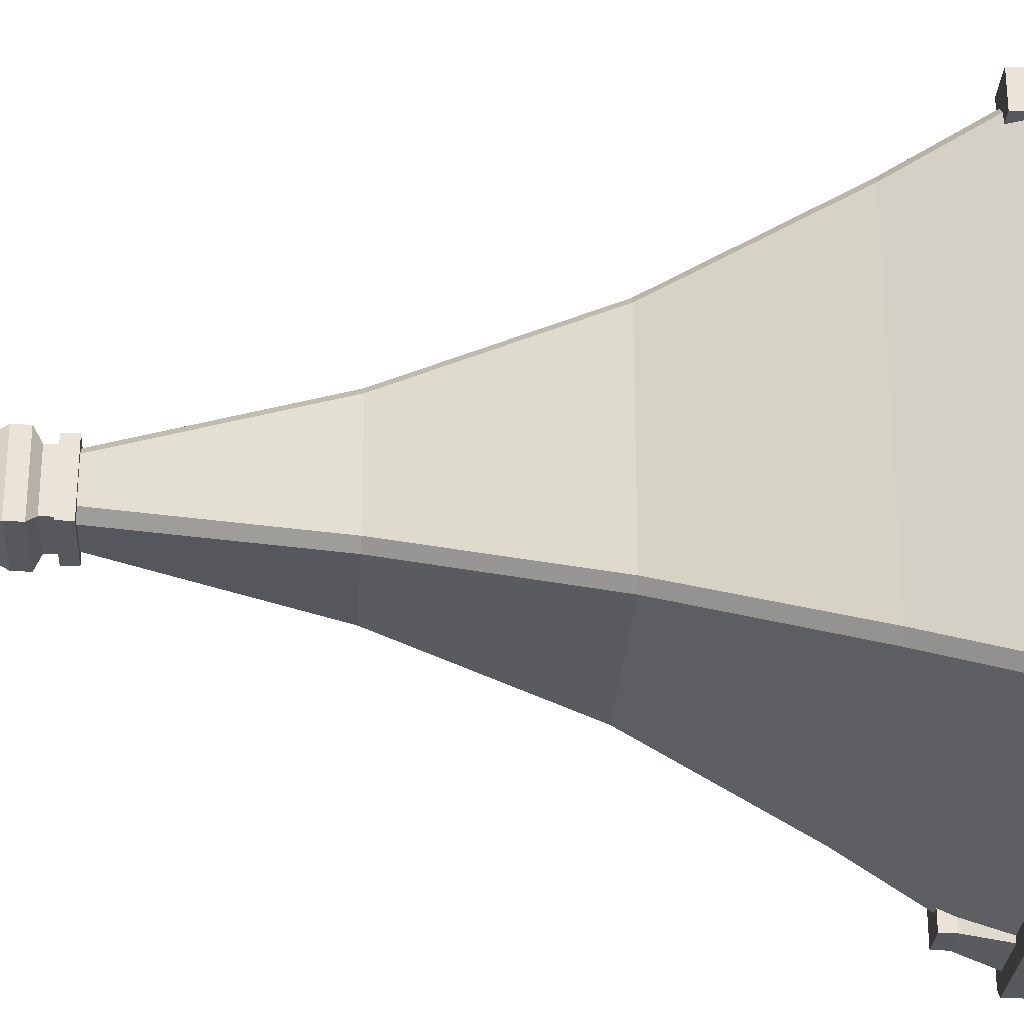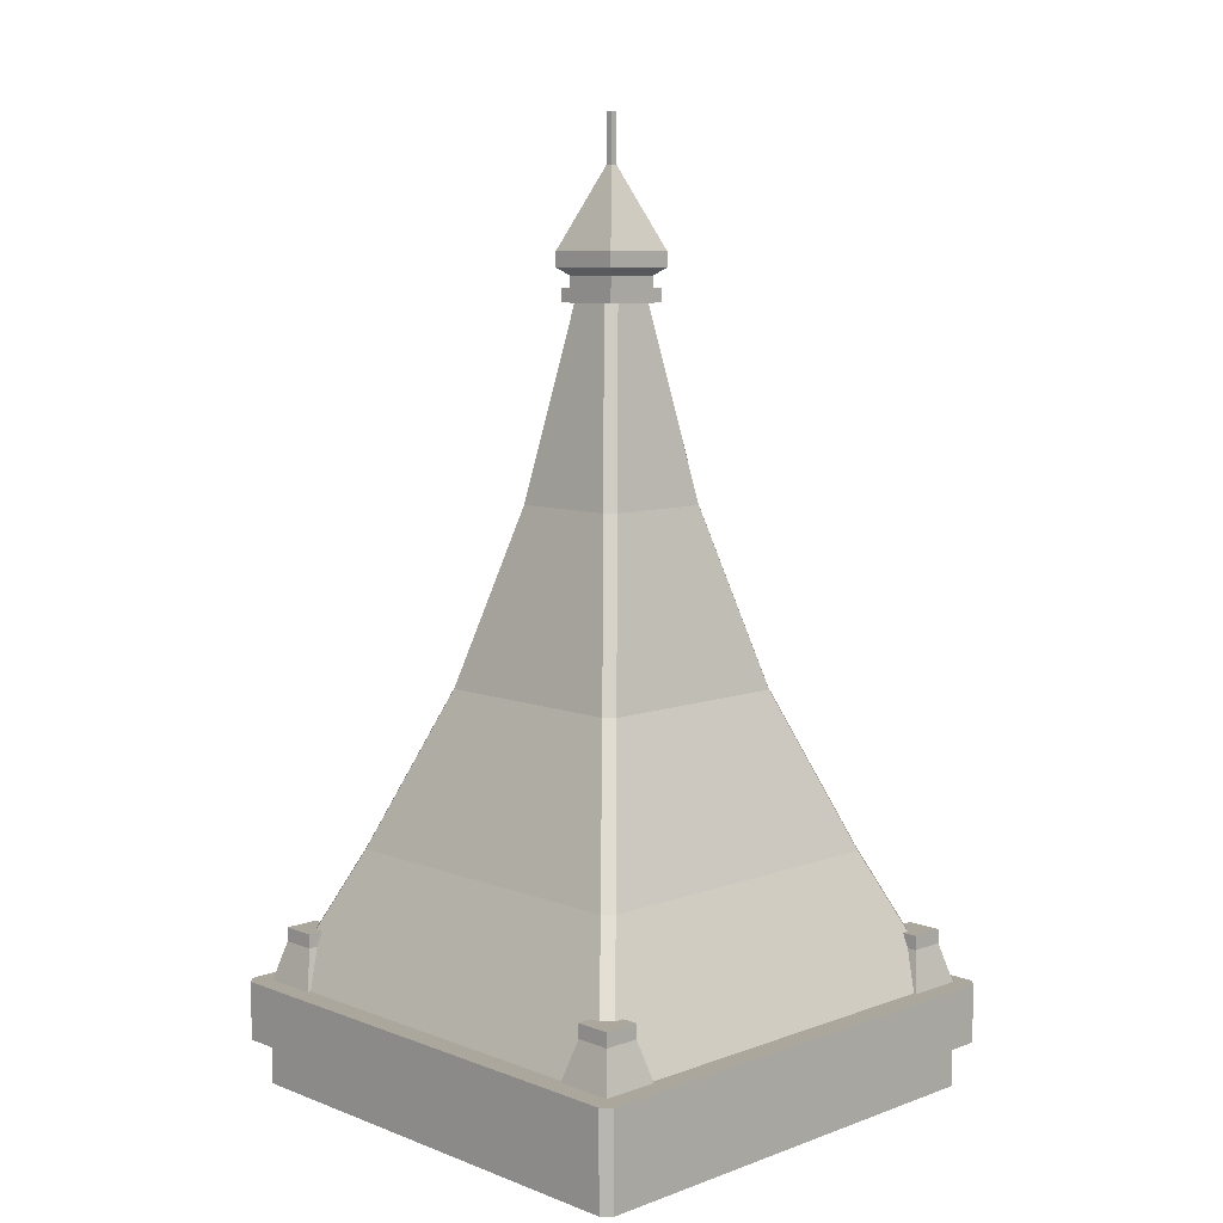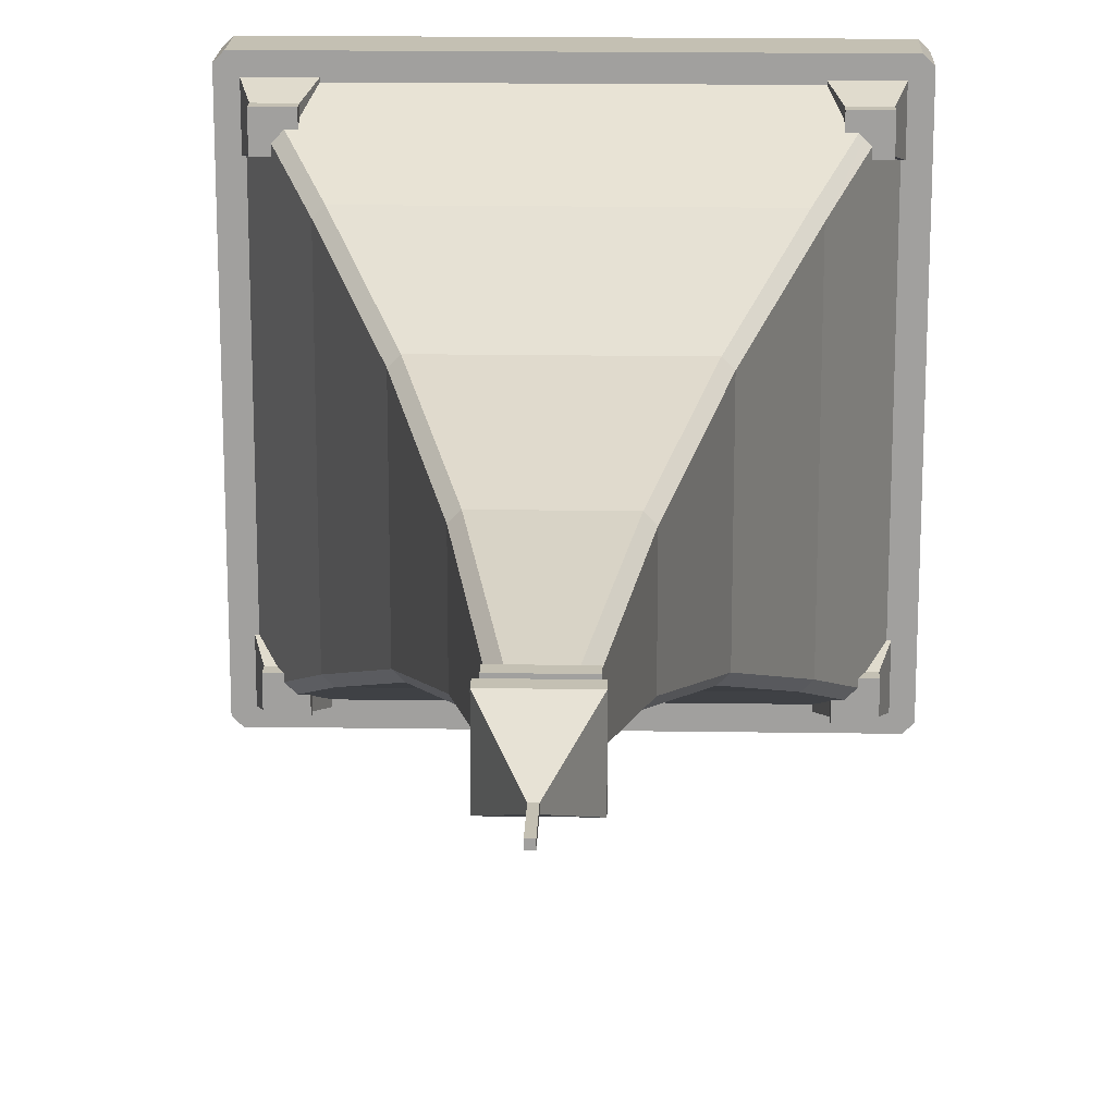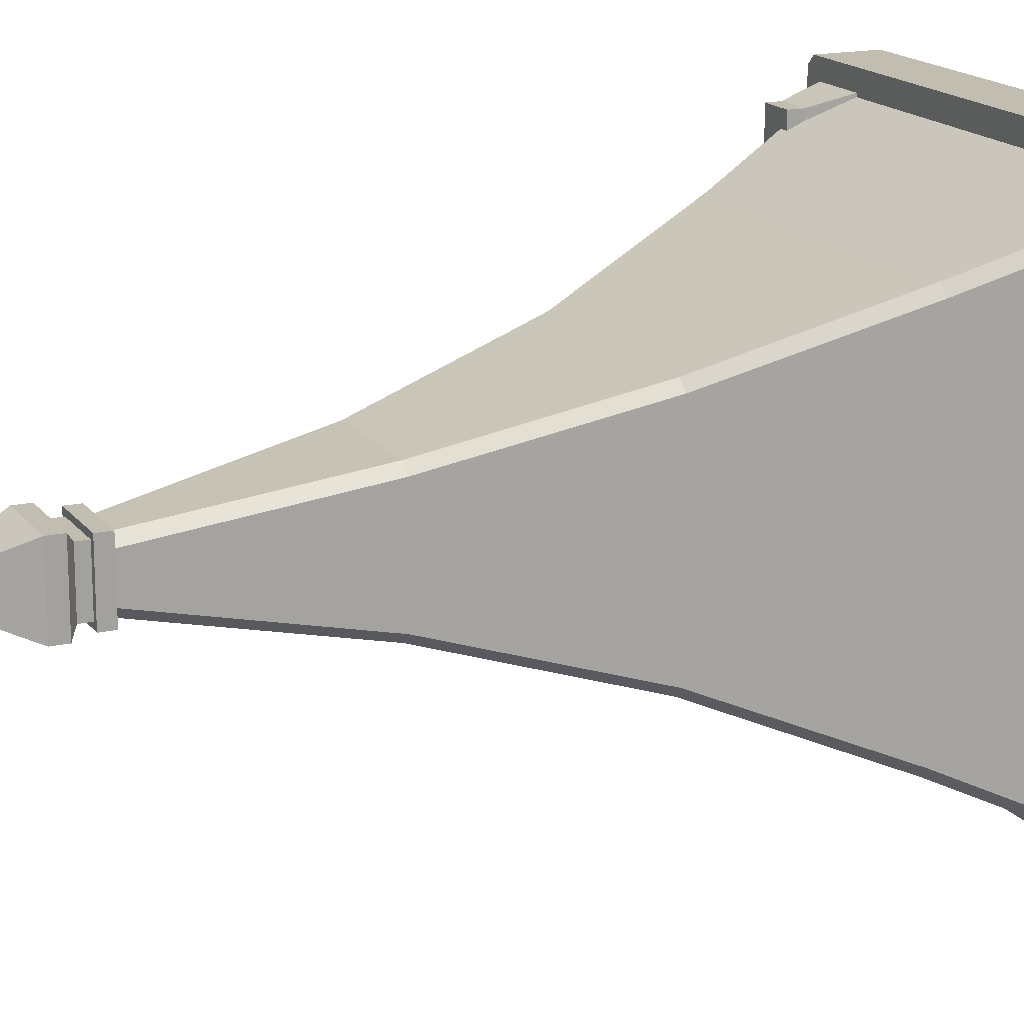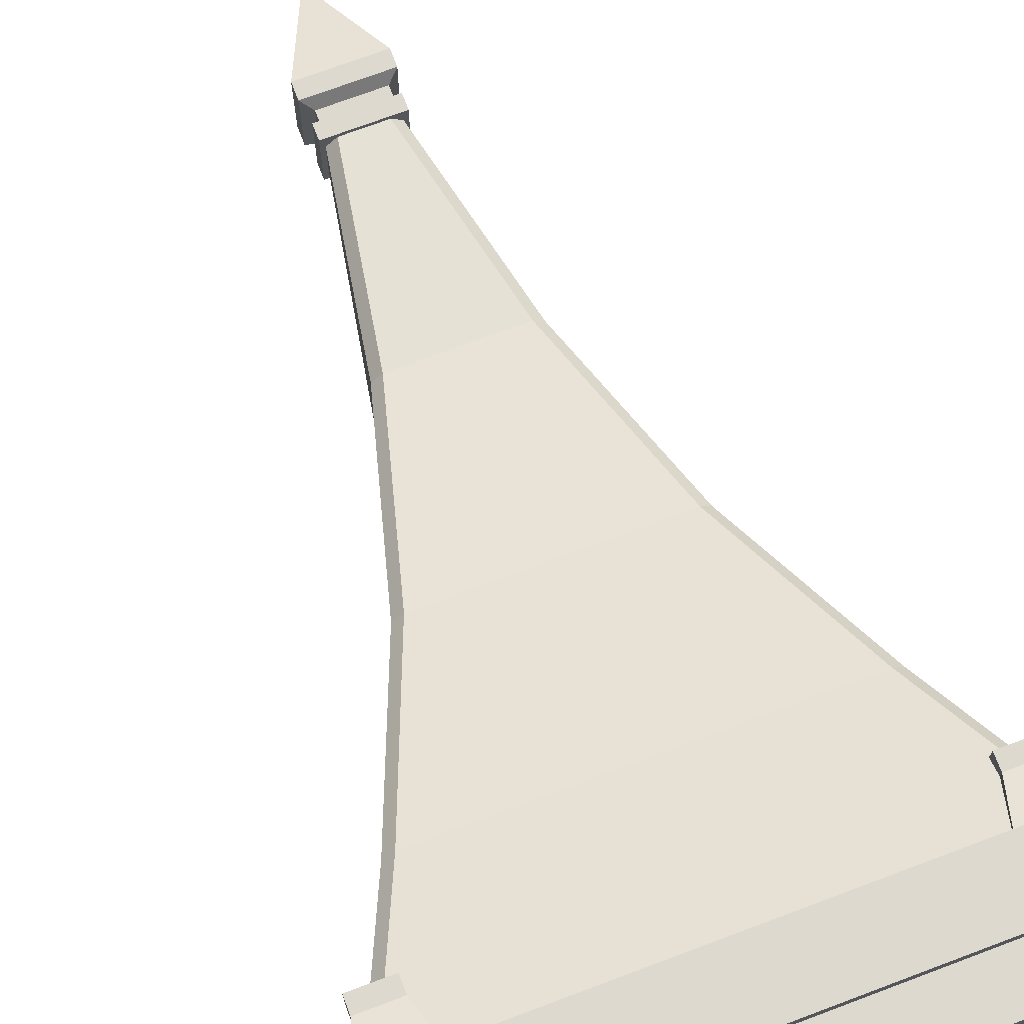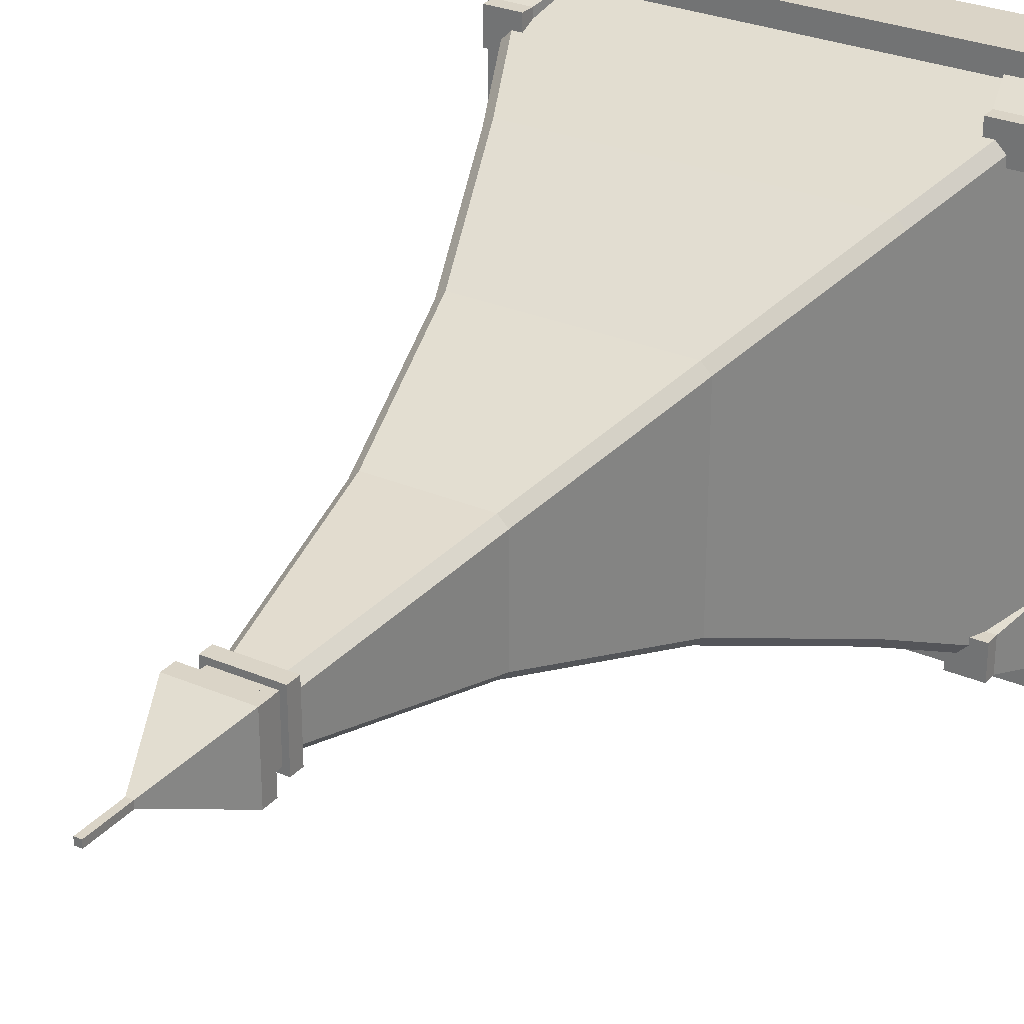
<metadata>
{"format":"obj","ext":"obj","renderer":"f3d","projection":"perspective","resolution":1024,"background":"white","views":[{"elev":-27.8,"azim":-93.4,"up":"+Z"},{"elev":8.4,"azim":45.7,"up":"+Y"},{"elev":18.0,"azim":-178.3,"up":"+Z"},{"elev":16.8,"azim":-114.4,"up":"+Z"},{"elev":71.5,"azim":-20.7,"up":"+Z"},{"elev":28.9,"azim":-147.6,"up":"+Z"}]}
</metadata>
<code>
v -0.001526 444.6 0
v -16.11 452.8 16.12
v 16.11 452.8 16.12
v 16.11 452.8 -16.12
v -16.11 452.8 -16.12
v -16.11 459.4 16.12
v 16.11 459.4 16.12
v 16.11 459.4 -16.12
v -16.11 459.4 -16.12
v -19.46 444.6 19.46
v 19.46 444.6 19.46
v 19.46 452.8 19.46
v -19.46 452.8 19.46
v 19.46 444.6 -19.46
v 19.46 452.8 -19.46
v -19.46 444.6 -19.46
v -19.46 452.8 -19.46
v -21.5 463.5 21.5
v 21.5 463.5 21.5
v 21.5 463.5 -21.5
v -21.5 463.5 -21.5
v -1.868 510.1 1.867
v 1.868 510.1 1.867
v 1.868 510.1 -1.867
v -1.868 510.1 -1.867
v -1.868 547.3 1.867
v 1.868 547.3 1.867
v 1.868 547.3 -1.867
v -1.868 547.3 -1.867
v -143 52.02 148.2
v -148.2 52.02 143
v 148.2 52.02 143
v 143 52.02 148.2
v -148.2 52.02 -143
v -143 52.02 -148.2
v 143 52.02 -148.2
v 148.2 52.02 -143
v -143 25.95 148.2
v -148.2 25.95 143
v 148.2 25.95 143
v 143 25.95 148.2
v -148.2 25.95 -143
v -143 25.95 -148.2
v 143 25.95 -148.2
v 148.2 25.95 -143
v 135 25.95 -140.1
v 140.1 25.95 -134.9
v 140.1 25.95 134.9
v 135 25.95 140.1
v -135 25.95 140.1
v -140.1 25.95 134.9
v -140.1 25.95 -134.9
v -135 25.95 -140.1
v 135 0 -140.1
v 140.1 0 -134.9
v 135 0 140.1
v 140.1 0 134.9
v -140.1 0 134.9
v -135 0 140.1
v -135 0 -140.1
v -140.1 0 -134.9
v -140.9 46.07 140.9
v -100.1 46.07 140.9
v -130.7 83.04 130.7
v -110.3 83.04 130.7
v -130.7 83.04 110.3
v -110.3 83.04 110.3
v -140.9 46.07 100.1
v -100.1 46.07 100.1
v 100.1 46.07 140.9
v 140.9 46.07 140.9
v 110.3 83.04 130.7
v 130.7 83.04 130.7
v 110.3 83.04 110.3
v 130.7 83.04 110.3
v 100.1 46.07 100.1
v 140.9 46.07 100.1
v 100.1 46.07 -101.6
v 140.9 46.07 -101.6
v 110.3 83.04 -111.8
v 130.7 83.04 -111.8
v 110.3 83.04 -132.2
v 130.7 83.04 -132.2
v 100.1 46.07 -142.4
v 140.9 46.07 -142.4
v -140.9 46.07 -101.6
v -100.1 46.07 -101.6
v -130.7 83.04 -111.8
v -110.3 83.04 -111.8
v -130.7 83.04 -132.2
v -110.3 83.04 -132.2
v -140.9 46.07 -142.4
v -100.1 46.07 -142.4
v -129.5 60.3 135
v -135 60.3 129.5
v -148.2 60.3 143
v -143 60.3 148.2
v -95.48 138.1 101
v -101 138.1 95.48
v -59.59 230.3 64.94
v -64.94 230.3 59.59
v 135 60.3 129.5
v 129.5 60.3 135
v 143 60.3 148.2
v 148.2 60.3 143
v 101 138.1 95.48
v 95.48 138.1 101
v 64.94 230.3 59.59
v 59.59 230.3 64.94
v -14.65 457.6 -9.24
v -9.246 457.6 -14.64
v -31.5 333.7 -36.75
v -36.75 333.7 -31.5
v -59.59 230.3 -64.94
v -64.94 230.3 -59.59
v 9.234 457.6 -14.64
v 14.64 457.6 -9.24
v 36.75 333.7 -31.5
v 31.5 333.7 -36.75
v 64.94 230.3 -59.59
v 59.59 230.3 -64.94
v -129.5 60.3 -135
v -135 60.3 -129.5
v -101 138.1 -95.48
v -95.48 138.1 -101
v -143 60.3 -148.2
v -148.2 60.3 -143
v 135 60.3 -129.5
v 129.5 60.3 -135
v 95.48 138.1 -101
v 101 138.1 -95.48
v 148.2 60.3 -143
v 143 60.3 -148.2
v 36.75 333.7 31.5
v 31.5 333.7 36.75
v 14.64 457.6 9.24
v 9.234 457.6 14.64
v -31.5 333.7 36.75
v -36.75 333.7 31.5
v -9.246 457.6 14.64
v -14.65 457.6 9.24
v -130.7 91.32 130.7
v -110.3 91.32 130.7
v -110.3 91.32 110.3
v -130.7 91.32 110.3
v 110.3 91.32 130.7
v 130.7 91.32 130.7
v 130.7 91.32 110.3
v 110.3 91.32 110.3
v 110.3 91.32 -111.8
v 130.7 91.32 -111.8
v 130.7 91.32 -132.2
v 110.3 91.32 -132.2
v -130.7 91.32 -111.8
v -110.3 91.32 -111.8
v -110.3 91.32 -132.2
v -130.7 91.32 -132.2
v -21.5 472.5 21.5
v 21.5 472.5 21.5
v 1.868 519.1 1.867
v -1.868 519.1 1.867
v 21.5 472.5 -21.5
v 1.868 519.1 -1.867
v -21.5 472.5 -21.5
v -1.868 519.1 -1.867
f 26 27 29
f 29 27 28
f 10 11 13
f 13 11 12
f 11 14 12
f 12 14 15
f 14 16 15
f 15 16 17
f 16 10 17
f 17 10 13
f 2 3 6
f 6 3 7
f 3 4 7
f 7 4 8
f 4 5 8
f 8 5 9
f 5 2 9
f 9 2 6
f 1 11 10
f 3 2 12
f 12 2 13
f 1 14 11
f 4 3 15
f 15 3 12
f 1 16 14
f 5 4 17
f 17 4 15
f 1 10 16
f 2 5 13
f 13 5 17
f 6 7 18
f 18 7 19
f 7 8 19
f 19 8 20
f 8 9 20
f 20 9 21
f 9 6 21
f 21 6 18
f 160 161 159
f 158 159 161
f 163 160 162
f 159 162 160
f 165 163 164
f 162 164 163
f 161 165 158
f 164 158 165
f 22 23 26
f 26 23 27
f 23 24 27
f 27 24 28
f 24 25 28
f 28 25 29
f 25 22 29
f 29 22 26
f 54 55 60
f 55 57 60
f 57 56 60
f 60 56 61
f 59 58 56
f 56 58 61
f 94 95 97
f 97 95 96
f 95 94 99
f 99 94 98
f 99 98 101
f 101 98 100
f 102 103 105
f 105 103 104
f 103 102 107
f 107 102 106
f 107 106 109
f 109 106 108
f 110 111 113
f 113 111 112
f 113 112 115
f 115 112 114
f 116 117 119
f 119 117 118
f 119 118 121
f 121 118 120
f 30 31 38
f 38 31 39
f 32 33 40
f 40 33 41
f 122 123 125
f 125 123 124
f 123 122 127
f 127 122 126
f 34 35 42
f 42 35 43
f 128 129 131
f 131 129 130
f 129 128 133
f 133 128 132
f 36 37 44
f 44 37 45
f 38 39 50
f 50 39 51
f 40 41 48
f 48 41 49
f 42 43 52
f 52 43 53
f 44 45 46
f 46 45 47
f 109 108 135
f 135 108 134
f 135 134 137
f 137 134 136
f 101 100 139
f 139 100 138
f 139 138 141
f 141 138 140
f 115 114 124
f 124 114 125
f 121 120 130
f 130 120 131
f 46 47 54
f 54 47 55
f 48 49 57
f 57 49 56
f 50 51 59
f 59 51 58
f 52 53 61
f 61 53 60
f 94 103 98
f 98 103 107
f 125 130 122
f 122 130 129
f 102 128 106
f 106 128 131
f 123 95 124
f 124 95 99
f 103 94 104
f 104 94 97
f 122 129 126
f 126 129 133
f 95 123 96
f 96 123 127
f 128 102 132
f 132 102 105
f 33 30 41
f 41 30 38
f 35 36 43
f 43 36 44
f 31 34 39
f 39 34 42
f 37 32 45
f 45 32 40
f 100 109 138
f 138 109 135
f 115 101 113
f 113 101 139
f 112 119 114
f 114 119 121
f 108 120 134
f 134 120 118
f 45 40 47
f 47 40 48
f 41 38 49
f 49 38 50
f 39 42 51
f 51 42 52
f 43 44 53
f 53 44 46
f 47 48 55
f 55 48 57
f 49 50 56
f 56 50 59
f 51 52 58
f 58 52 61
f 53 46 60
f 60 46 54
f 124 99 115
f 115 99 101
f 114 121 125
f 125 121 130
f 106 131 108
f 108 131 120
f 98 107 100
f 100 107 109
f 138 135 140
f 140 135 137
f 113 139 110
f 110 139 141
f 112 111 119
f 119 111 116
f 134 118 136
f 136 118 117
f 62 63 64
f 64 63 65
f 142 143 145
f 145 143 144
f 66 67 68
f 68 67 69
f 68 69 62
f 62 69 63
f 63 69 65
f 65 69 67
f 68 62 66
f 66 62 64
f 70 71 72
f 72 71 73
f 146 147 149
f 149 147 148
f 74 75 76
f 76 75 77
f 76 77 70
f 70 77 71
f 71 77 73
f 73 77 75
f 76 70 74
f 74 70 72
f 78 79 80
f 80 79 81
f 150 151 153
f 153 151 152
f 82 83 84
f 84 83 85
f 84 85 78
f 78 85 79
f 79 85 81
f 81 85 83
f 84 78 82
f 82 78 80
f 86 87 88
f 88 87 89
f 154 155 157
f 157 155 156
f 90 91 92
f 92 91 93
f 92 93 86
f 86 93 87
f 87 93 89
f 89 93 91
f 92 86 90
f 90 86 88
f 31 30 96
f 96 30 97
f 33 32 104
f 104 32 105
f 35 34 126
f 126 34 127
f 37 36 132
f 132 36 133
f 30 33 97
f 97 33 104
f 36 35 133
f 133 35 126
f 34 31 127
f 127 31 96
f 32 37 105
f 105 37 132
f 64 65 142
f 142 65 143
f 65 67 143
f 143 67 144
f 67 66 144
f 144 66 145
f 66 64 145
f 145 64 142
f 72 73 146
f 146 73 147
f 73 75 147
f 147 75 148
f 75 74 148
f 148 74 149
f 74 72 149
f 149 72 146
f 80 81 150
f 150 81 151
f 81 83 151
f 151 83 152
f 83 82 152
f 152 82 153
f 82 80 153
f 153 80 150
f 88 89 154
f 154 89 155
f 89 91 155
f 155 91 156
f 91 90 156
f 156 90 157
f 90 88 157
f 157 88 154
f 18 19 158
f 158 19 159
f 23 22 160
f 160 22 161
f 19 20 159
f 159 20 162
f 24 23 163
f 163 23 160
f 20 21 162
f 162 21 164
f 25 24 165
f 165 24 163
f 21 18 164
f 164 18 158
f 22 25 161
f 161 25 165

</code>
